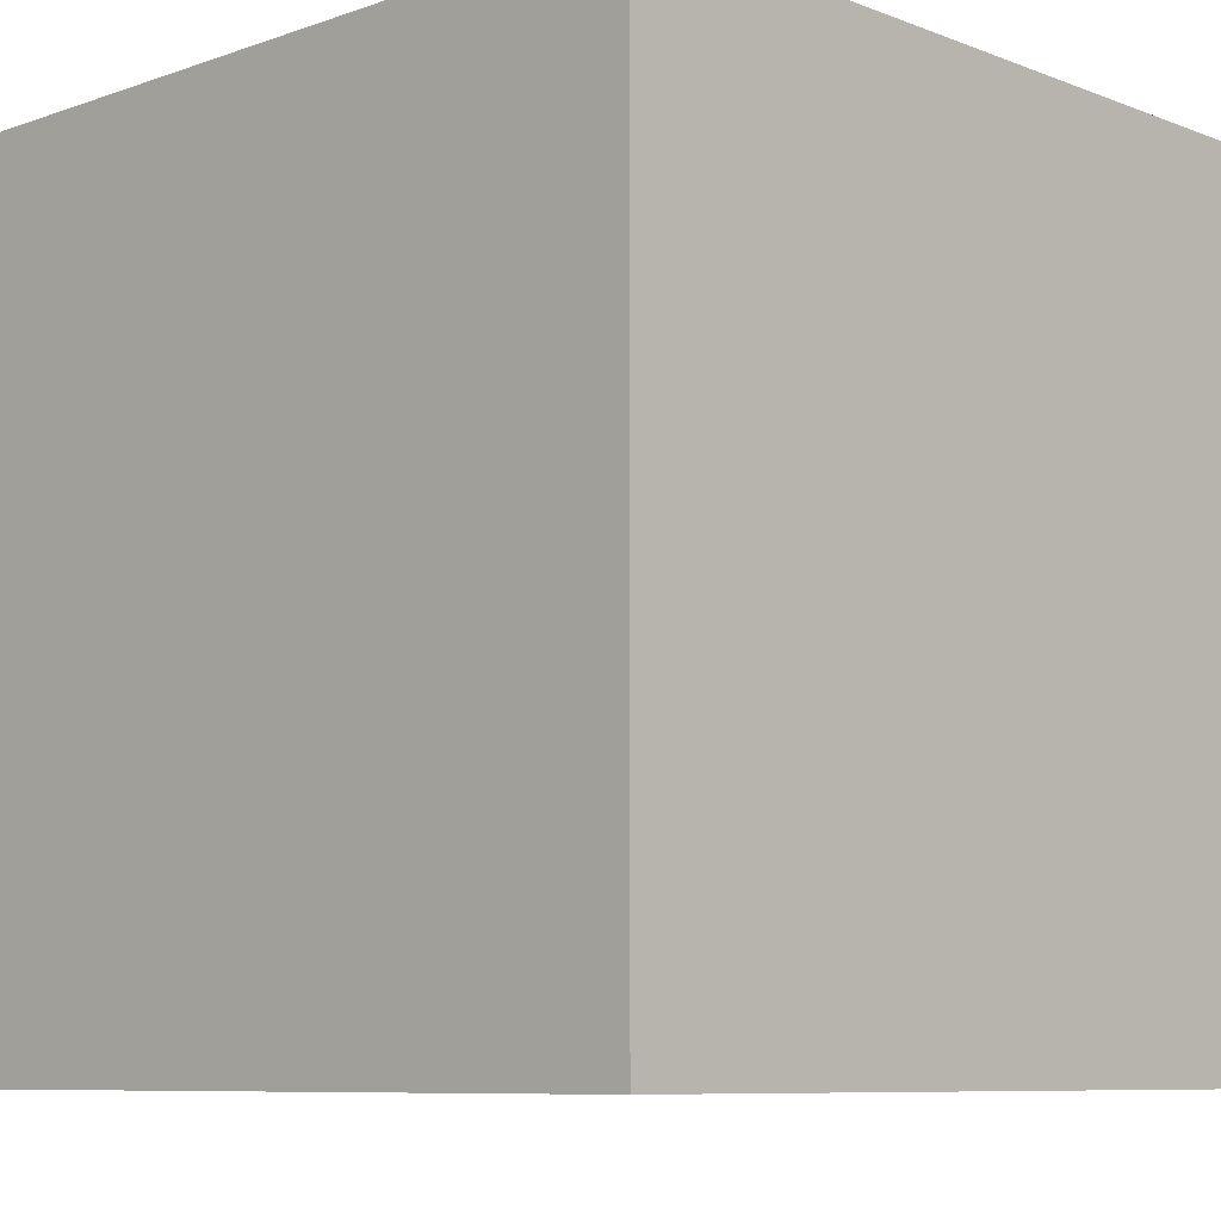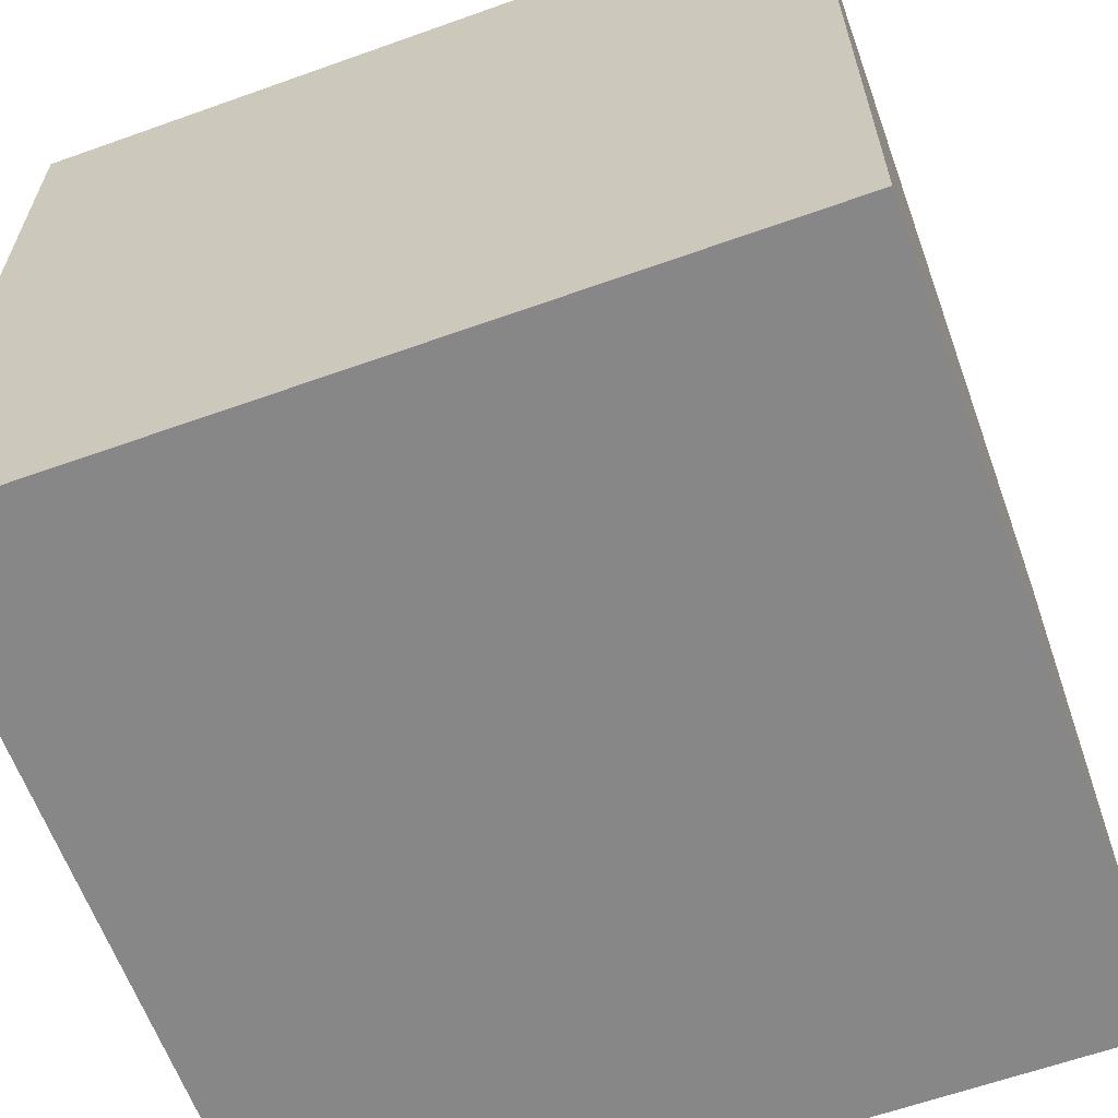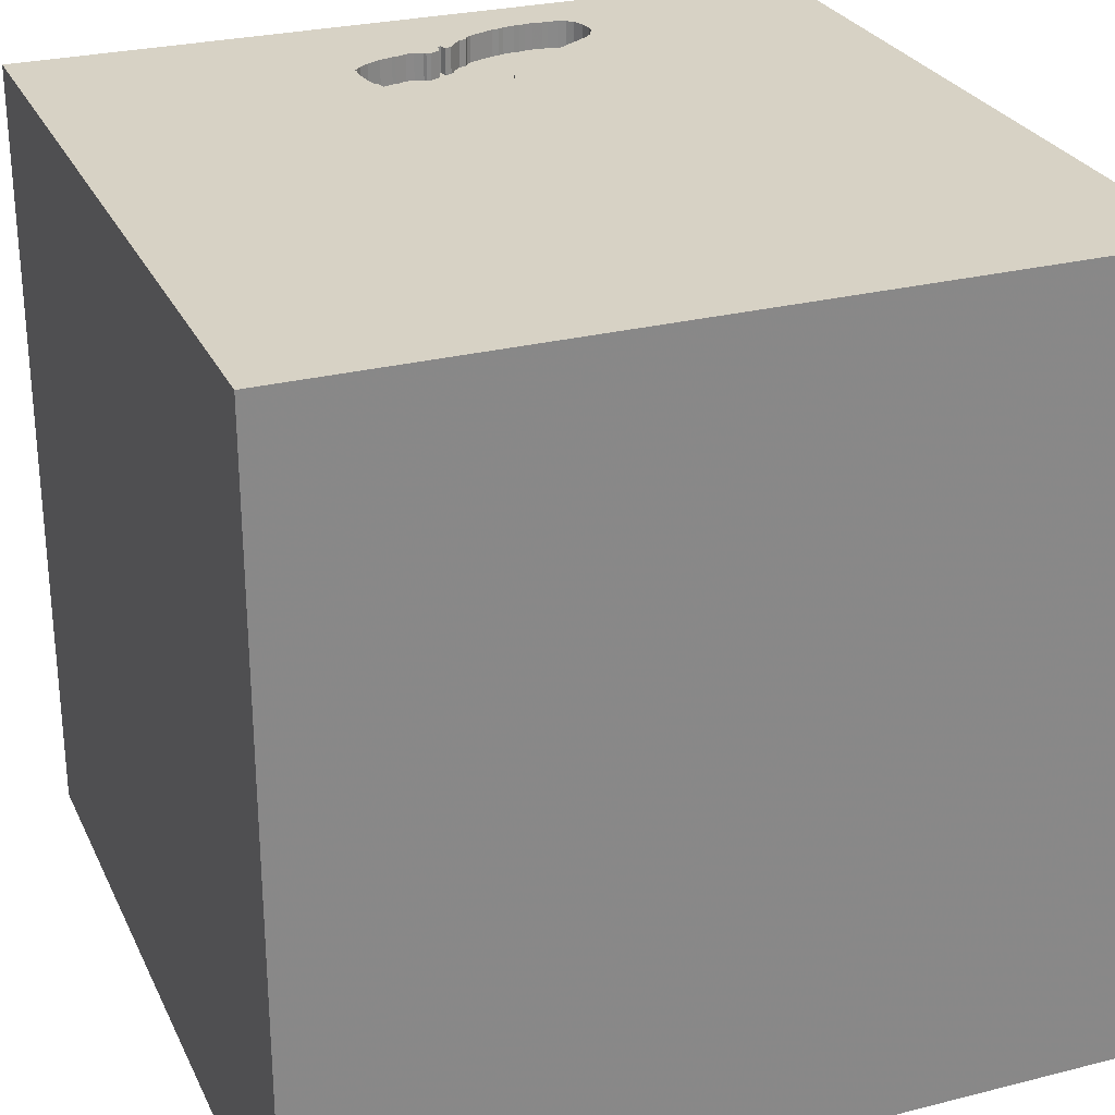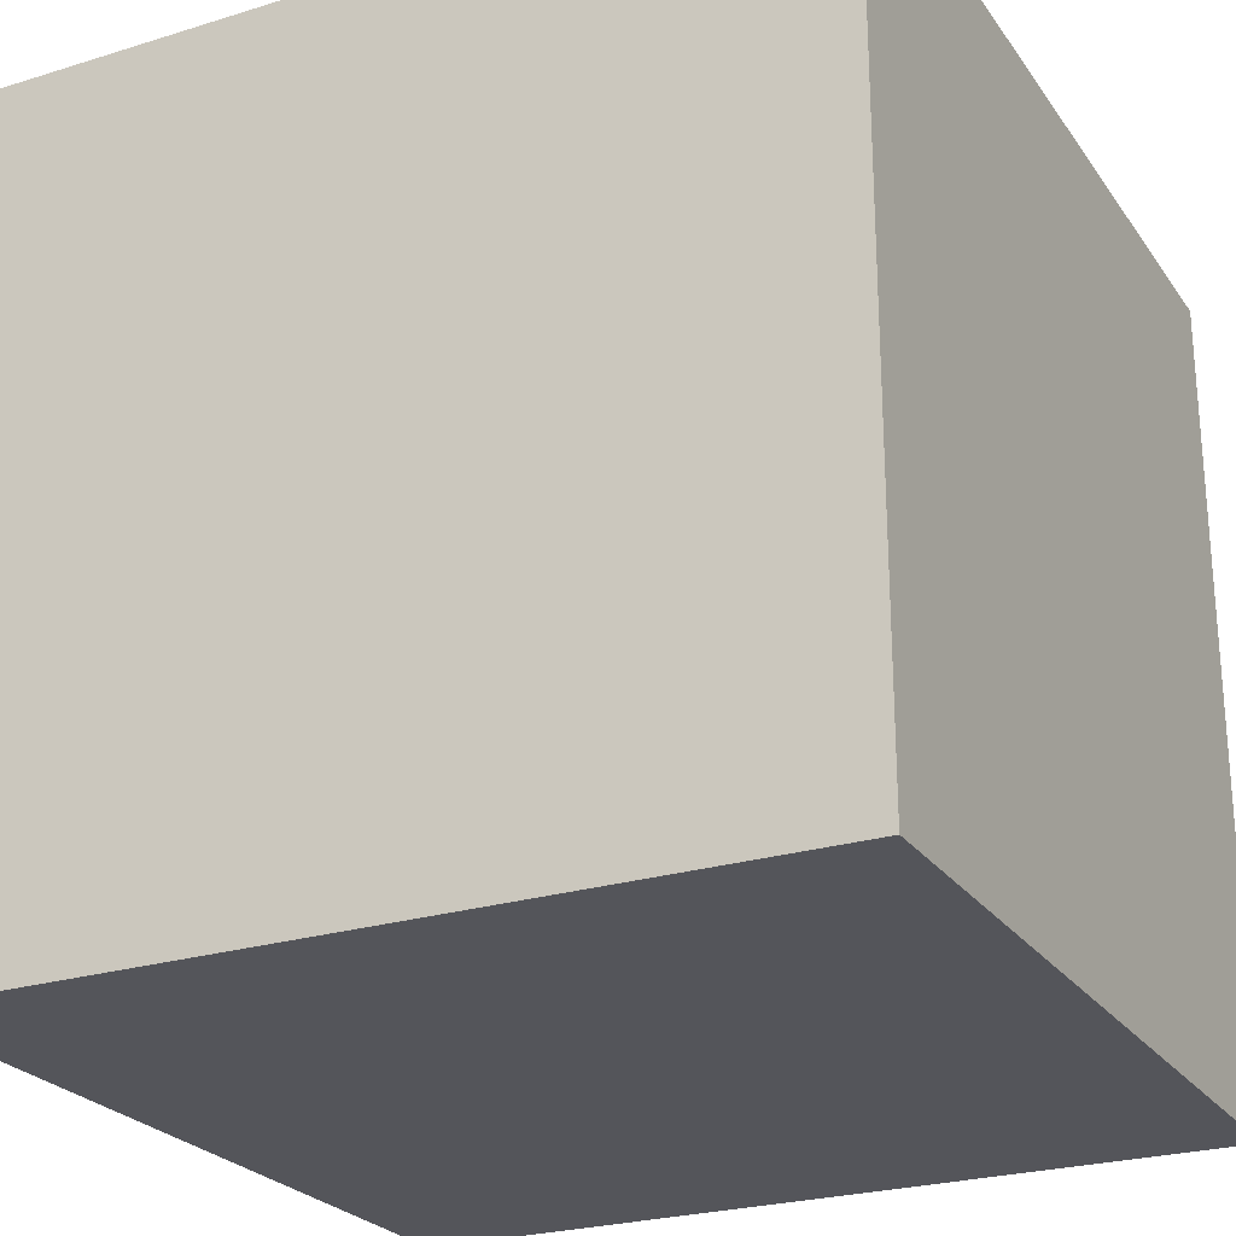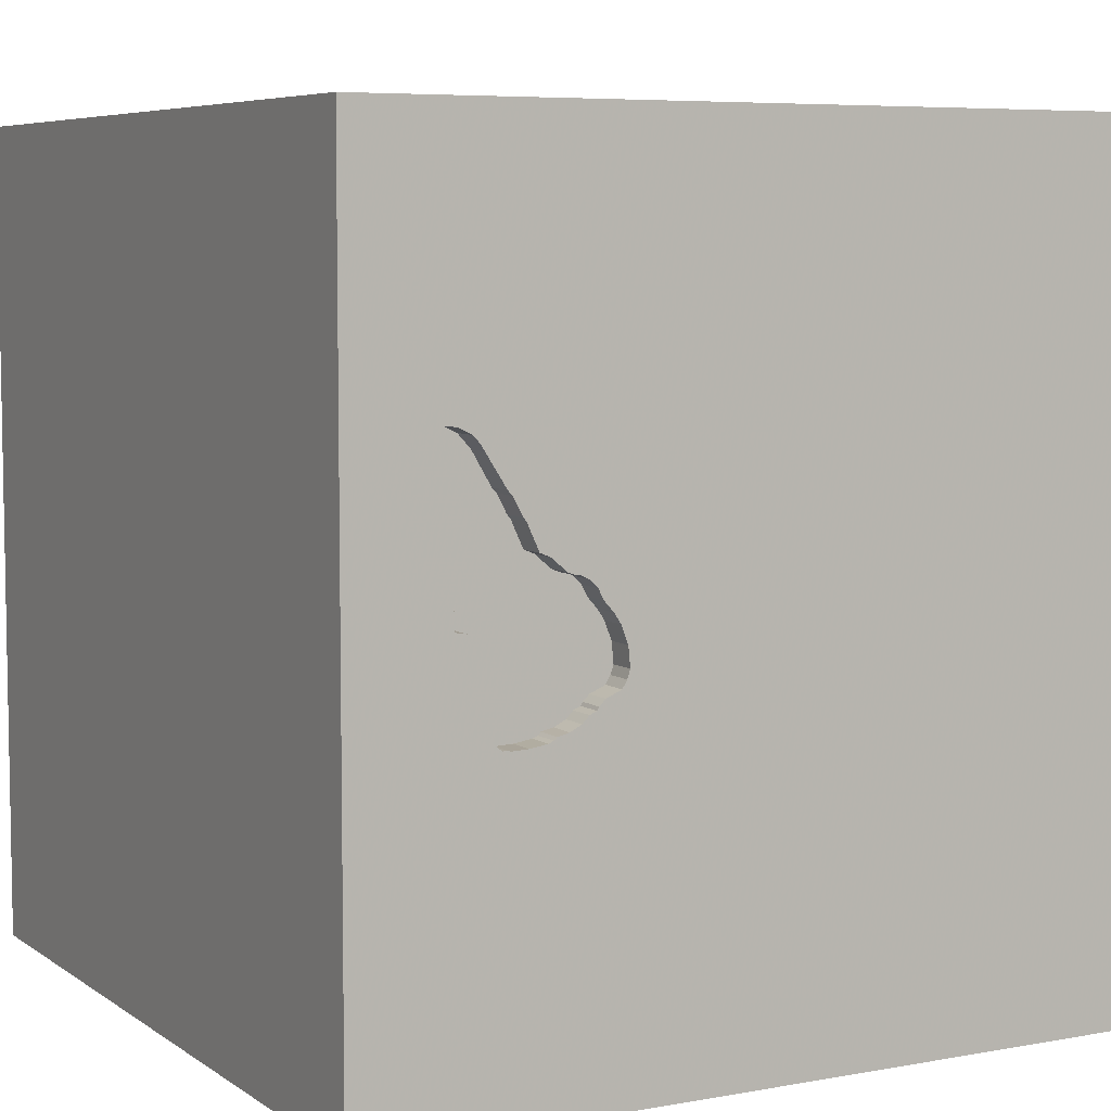
<metadata>
{"format":"obj","ext":"obj","renderer":"f3d","projection":"perspective","resolution":1024,"background":"white","views":[{"elev":-8.2,"azim":43.7,"up":"+Y"},{"elev":-62.4,"azim":-70.1,"up":"+Y"},{"elev":27.3,"azim":-111.3,"up":"+Y"},{"elev":-24.9,"azim":-63.3,"up":"+Z"},{"elev":6.4,"azim":151.4,"up":"+Z"}]}
</metadata>
<code>
o shoe_86
v 0.8336 1.5 0.1877
v 0.8336 1.4 0.1877
v 1.087 1.5 -0.2022
v 1.087 1.4 -0.2022
v 1.164 1.5 0.5765
v 1.164 1.4 0.5765
v 1.147 1.5 0.5742
v 1.132 1.5 0.5723
v 1.132 1.4 0.5723
v 0.6721 1.5 -0.2621
v 1.257 1.5 0.5405
v 0.7054 1.5 0.1161
v 0.9924 1.5 -0.3678
v 0.6225 1.5 0.01311
v -0.5632 0.6673 -1.5
v -0.8984 1.016 1.5
v -0.7812 -1.5 -0.1823
v -0.7096 1.5 -0.6559
v -1.035 -0.7552 -1.5
v -0.7943 -0.3125 1.5
v 0.924 1.5 0.3081
v 0.924 1.4 0.3081
v 0.8124 1.5 -0.3404
v 0.8124 1.4 -0.3404
v 0.6721 1.4 -0.2621
v 1.143 1.5 0.0485
v 1.143 1.4 0.0485
v 0.3385 -1.055 1.5
v 0.6641 0.5143 1.5
v 0.03255 -0.3467 -1.5
v 0.625 -0 1.5
v 0.4826 0.9619 -1.5
v 0.1302 1.068 1.5
v 0.4557 -0.4427 1.5
v 0.4818 -1.5 -0.599
v 0.4427 -1.5 0.1562
v 0.4427 -1.5 0.8333
v 0.05208 -1.5 1.302
v -0.1562 -1.5 -1.5
v 0.2083 -1.5 -1.25
v -0.1562 -1.5 1.5
v 0.5078 1.5 -0.931
v 0.1546 1.5 0.6372
v 0.1562 1.5 -1.5
v -0.1562 1.5 1.5
v 0.09115 -1.25 -1.5
v 0.9647 1.5 -0.3706
v 0.9647 1.4 -0.3706
v 0.9729 1.5 0.3873
v 0.9729 1.4 0.3873
v 0.9753 1.5 -0.3664
v 0.9753 1.4 -0.3664
v 1.194 1.5 0.1121
v 1.284 1.5 0.3296
v 0.6921 1.5 -0.2796
v 0 0.4687 1.5
v -0.05208 -0 1.5
v -0.1693 -0.4688 1.5
v -0.2865 -1.5 -1.029
v -0.1562 -1.5 0.02604
v -0.1823 -1.5 0.5859
v 0.778 1.5 0.1408
v 0.778 1.4 0.1408
v 1.126 1.5 0.03181
v 0.69 1.5 0.1015
v 1.072 1.5 -0.2517
v 1.265 1.5 0.2375
v 1.265 1.4 0.2375
v 0.8909 1.5 0.2486
v 1.104 1.5 -0.1151
v 1.104 1.4 -0.1151
v 0.5769 1.5 -0.1885
v 0.5769 1.4 -0.1885
v 1.25 0.4167 1.5
v 1.094 -0.2865 1.5
v 1.198 -0.3906 -1.5
v 1.068 -1.5 0.1823
v 1.016 -1.5 -0.4688
v 1.224 -1.5 0.8333
v 1.198 1.5 -0.2083
v 1.5 1.5 1.5
v 1.146 1.5 -0.012
v 1.152 1.5 0.05026
v 0.5701 1.5 -0.1222
v 0.8502 1.5 0.1943
v 1.103 1.5 -0.1468
v 1.103 1.4 -0.1468
v 1.101 1.5 -0.01937
v 0.8401 1.5 -0.3582
v 0.8401 1.4 -0.3582
v 1.29 1.5 0.404
v 1.226 1.5 0.1394
v 1.226 1.4 0.1394
v 1.092 1.5 -0.08304
v 1.072 1.4 -0.2517
v 1.039 1.5 0.5003
v 1.039 1.4 0.5003
v 0.8227 1.5 -0.3507
v 0.8227 1.4 -0.3507
v -0.4687 0.4167 1.5
v -0.3906 -1.5 -0.5208
v -0.5208 -1.5 0.9635
v -0.4297 1.042 1.5
v 1.126 1.4 0.03182
v -1.5 -0.625 1.172
v -1.5 -0.8333 -1.354
v -1.5 0.1823 -1.094
v -1.5 0.2083 0.4557
v -1.5 0.4687 -0.1562
v -1.5 0.5469 1.081
v -1.5 -0.1562 -1.5
v -1.5 0.1302 1.5
v -1.5 -0.3516 -1.016
v -1.5 -0.1562 -0
v -1.5 0.05208 1.029
v -1.5 -0.1562 -0.4427
v -1.5 1.042 0.4167
v -1.5 1.198 0
v -1.5 1.5 1.5
v -1.5 1.055 -0.4948
v -1.5 1.198 0.8333
v -1.5 -0.4427 0.5469
v -1.5 -0.625 -0.3906
v -1.5 -1.5 -0.1302
v -1.5 -1.5 1.5
v -1.5 -1.5 -1.5
v -1.5 1.5 -1.5
v -1.5 0.5339 -0.9115
v -1.5 1.5 -0.1302
v -1.5 -1.198 0.2344
v -1.5 -1.198 -0.3906
v 0.5942 1.5 -0.2167
v 1.184 1.5 0.08363
v 1.184 1.4 0.08363
v 0.9568 1.5 0.3706
v 0.9568 1.4 0.3706
v 0.7282 1.5 -0.3099
v 0.7282 1.4 -0.3099
v 0.6568 1.5 0.05146
v 0.6568 1.4 0.05146
v 1.268 1.5 0.2631
v 1.268 1.4 0.2631
v 1.145 1.5 0.0001
v 1.145 1.4 0.0001
v 1.284 1.4 0.3296
v 0.9038 1.5 -0.368
v 1.081 1.5 -0.06059
v 1.5 -1.5 -1.5
v 1.5 -1.5 1.5
v 0.625 1.354 1.5
v 1.194 1.4 0.1121
v 1.288 1.5 0.3723
v 0.7495 1.5 0.1295
v 0.7495 1.4 0.1295
v 0.7314 1.5 0.1285
v 0.7314 1.4 0.1285
v 1.046 1.4 -0.3053
v 0.8692 1.5 0.2018
v 0.8692 1.4 0.2018
v 0.5666 1.5 -0.1576
v 1.212 1.5 0.1216
v 0.5666 1.4 -0.1576
v 1.248 1.5 0.5521
v 1.248 1.4 0.5521
v 0.5942 1.4 -0.2167
v 1.212 1.4 0.1216
v 1.354 -0.625 1.5
v 1.354 1.5 0.4167
v 1.354 1.5 0
v 1.5 -0.1042 -1.5
v 1.5 0.7715 -0.8203
v 1.5 0.1042 1.5
v 1.5 -0.2604 -0.332
v 1.5 0.6999 0.6445
v 1.5 1.5 -1.5
v 1.5 -0.4395 0.9505
v 1.5 -0.3906 -1.211
v 1.5 -1.5 0.1302
v 1.5 1.5 -0.1042
v 1.5 -1.12 -0.1302
v 1.172 1.5 0.07104
v 0.9038 1.4 -0.368
v 1.267 1.5 0.5289
v -0.9115 -0.8203 1.5
v -1.276 -0.05208 1.5
v -1.263 -1.5 -0.6771
v -1.094 -1.5 0.2344
v -1.003 -1.5 0.9375
v -1.172 0.599 1.5
v -1.12 1.5 0.6771
v 0.6216 1.5 -0.2285
v 1.277 1.5 0.2855
v 0.7488 1.5 -0.3203
v -0.2604 -1.211 1.5
v 1.087 1.5 -0.1901
v 1.087 1.4 -0.1901
v 1.267 1.4 0.5289
v 1.092 1.4 -0.08304
v 0.649 1.5 -0.2403
v 0.649 1.4 -0.2403
v 1.208 1.5 0.5693
v 1.208 1.4 0.5693
v 1.046 1.5 -0.3053
v 0.7037 1.5 -0.2846
v 0.6754 1.5 0.08771
v 0.6754 1.4 0.08771
v 1.28 1.5 0.4969
v 0.7054 1.4 0.1161
v 0.8594 -1.042 1.5
v 0.9896 0.9375 1.5
v 0.7812 -1.5 1.276
v 0.9125 1.5 0.2953
v 1.252 1.5 0.2029
v 1.084 1.5 0.549
v 1.084 1.4 0.549
v 1.107 1.5 0.5603
v 0.939 1.5 0.3368
v 1.277 1.4 0.2855
v 1.28 1.4 0.4969
v 0.8176 1.5 -0.3455
v 0.6225 1.4 0.01311
v 1.284 1.5 0.4389
v 1.284 1.4 0.4389
v 1.101 1.4 -0.01937
v 1.152 1.4 0.05026
v 1.29 1.4 0.404
v 1.146 1.4 -0.012
v 1.081 1.4 -0.06059
v 1.061 1.5 0.5235
v 0.9355 1.5 -0.3693
v 1.287 1.5 0.4645
v 0.5979 1.5 -0.02348
v 0.7694 1.5 -0.3306
v 0.7694 1.4 -0.3306
v 1.021 1.5 -0.3419
v 1.021 1.4 -0.3419
v 1.282 1.5 0.3513
v 1.282 1.4 0.3513
v 1.288 1.4 0.3723
v 0.7037 1.4 -0.2846
v 1.287 1.4 0.4645
v 0.9924 1.4 -0.3678
v 0.5979 1.4 -0.02349
v 0.9125 1.4 0.2953
v 0.5736 1.5 -0.08677
v 1.119 1.5 0.008346
v 1.119 1.4 0.008346
v 0.6788 1.5 -0.2738
v 0.6788 1.4 -0.2738
v 0.5736 1.4 -0.08677
v 1.083 1.5 -0.07626
v 1.083 1.4 -0.07626
f 188 41 125
f 41 194 125
f 112 105 125
f 130 124 125
f 184 112 125
f 124 188 125
f 184 185 112
f 105 130 125
f 124 187 188
f 188 38 41
f 194 184 125
f 20 185 184
f 112 115 105
f 102 38 188
f 115 122 105
f 105 122 130
f 130 131 124
f 187 102 188
f 112 110 115
f 41 28 194
f 194 58 184
f 184 58 20
f 124 186 187
f 187 61 102
f 102 61 38
f 149 28 41
f 115 108 122
f 122 123 130
f 38 149 41
f 185 189 112
f 119 110 112
f 131 126 124
f 38 211 149
f 28 58 194
f 189 119 112
f 126 186 124
f 186 17 187
f 17 61 187
f 61 37 38
f 37 211 38
f 149 209 28
f 123 131 130
f 20 189 185
f 122 114 123
f 28 34 58
f 58 57 20
f 20 100 189
f 110 108 115
f 108 114 122
f 17 60 61
f 123 126 131
f 186 101 17
f 209 34 28
f 57 100 20
f 100 16 189
f 119 121 110
f 114 116 123
f 60 37 61
f 17 101 60
f 60 36 37
f 34 57 58
f 16 119 189
f 110 117 108
f 108 109 114
f 123 113 126
f 126 101 186
f 79 149 211
f 34 31 57
f 57 56 100
f 100 103 16
f 121 117 110
f 37 79 211
f 116 113 123
f 209 75 34
f 117 109 108
f 109 116 114
f 113 106 126
f 126 59 101
f 36 77 37
f 75 31 34
f 31 56 57
f 56 103 100
f 101 36 60
f 77 79 37
f 149 167 209
f 31 29 56
f 101 35 36
f 167 75 209
f 103 119 16
f 117 118 109
f 109 128 116
f 106 111 126
f 56 33 103
f 103 45 119
f 119 117 121
f 113 111 106
f 19 126 111
f 43 119 45
f 190 119 43
f 116 107 113
f 19 39 126
f 39 59 126
f 59 35 101
f 149 172 167
f 128 107 116
f 36 78 77
f 79 178 149
f 176 172 149
f 172 75 167
f 29 33 56
f 119 129 117
f 118 120 109
f 109 120 128
f 35 78 36
f 77 178 79
f 180 149 178
f 176 149 180
f 43 18 190
f 190 129 119
f 129 118 117
f 107 111 113
f 46 39 19
f 75 29 31
f 33 45 103
f 18 129 190
f 30 46 19
f 39 40 59
f 40 35 59
f 75 74 29
f 173 176 180
f 173 174 176
f 29 210 33
f 129 120 118
f 172 74 75
f 74 210 29
f 120 127 128
f 15 19 111
f 15 30 19
f 78 178 77
f 174 172 176
f 128 111 107
f 32 30 15
f 40 148 35
f 35 148 78
f 171 174 173
f 210 150 33
f 150 45 33
f 42 18 43
f 128 127 111
f 150 81 45
f 129 127 120
f 15 111 127
f 39 148 40
f 78 148 178
f 172 210 74
f 43 45 81
f 46 148 39
f 180 178 148
f 172 81 210
f 210 81 150
f 12 65 43
f 43 14 232
f 43 232 245
f 55 137 42
f 42 43 160
f 248 55 42
f 42 160 72
f 191 199 10
f 42 72 132
f 132 191 10
f 248 42 132
f 132 10 248
f 18 127 129
f 148 46 30
f 174 81 172
f 43 212 12
f 43 65 205
f 205 139 14
f 43 205 14
f 160 43 245
f 245 84 160
f 137 55 204
f 21 212 43
f 155 12 212
f 212 85 1
f 155 212 1
f 1 62 153
f 1 153 155
f 76 148 30
f 177 173 180
f 43 217 21
f 69 158 85
f 212 69 85
f 23 220 98
f 146 230 42
f 233 23 98
f 89 146 42
f 233 98 89
f 42 137 193
f 233 89 42
f 42 193 233
f 32 76 30
f 177 180 148
f 171 173 177
f 214 229 43
f 43 216 214
f 135 217 43
f 43 49 135
f 42 230 47
f 51 13 42
f 42 47 51
f 43 81 7
f 8 216 43
f 43 7 8
f 49 43 229
f 229 96 49
f 80 13 235
f 235 203 80
f 175 42 13
f 81 168 183
f 183 11 163
f 5 7 81
f 81 183 163
f 201 5 81
f 81 163 201
f 80 203 66
f 91 222 231
f 168 152 91
f 207 183 168
f 168 91 231
f 231 207 168
f 3 195 86
f 80 66 3
f 86 70 80
f 3 86 80
f 44 18 42
f 44 32 15
f 179 174 171
f 179 168 81
f 54 237 152
f 168 54 152
f 179 13 80
f 88 80 70
f 94 251 147
f 88 70 94
f 94 147 88
f 175 44 42
f 44 127 18
f 44 15 127
f 175 32 44
f 170 76 32
f 170 171 177
f 175 179 171
f 179 81 174
f 168 169 213
f 168 213 67
f 192 54 168
f 168 67 141
f 141 192 168
f 175 13 179
f 82 80 88
f 175 170 32
f 170 148 76
f 170 177 148
f 175 171 170
f 179 169 168
f 92 213 169
f 169 53 161
f 161 92 169
f 179 80 169
f 181 169 80
f 83 181 80
f 80 82 83
f 169 181 133
f 133 53 169
f 83 82 143
f 64 26 83
f 143 246 64
f 83 143 64
f 202 219 223
f 197 219 202
f 6 202 223
f 219 241 223
f 219 197 207
f 164 197 202
f 202 6 201
f 9 6 223
f 207 231 241
f 241 219 207
f 231 222 223
f 223 241 231
f 183 207 197
f 11 183 197
f 197 164 11
f 164 202 163
f 5 201 6
f 201 163 202
f 7 5 6
f 6 9 7
f 9 223 215
f 222 91 223
f 163 11 164
f 9 8 7
f 216 8 9
f 9 215 216
f 97 215 223
f 226 223 91
f 215 214 216
f 229 214 215
f 215 97 229
f 238 97 223
f 226 238 223
f 97 96 229
f 238 50 97
f 239 238 226
f 239 226 91
f 91 152 239
f 97 50 49
f 49 96 97
f 238 142 50
f 152 237 238
f 238 239 152
f 142 238 218
f 68 50 142
f 237 54 238
f 50 136 49
f 192 141 142
f 142 218 192
f 145 218 238
f 22 50 68
f 68 142 67
f 145 238 54
f 135 49 136
f 50 22 136
f 141 67 142
f 54 192 218
f 218 145 54
f 151 22 68
f 68 67 213
f 217 135 136
f 136 22 217
f 22 151 244
f 151 68 93
f 213 92 93
f 93 68 213
f 22 21 217
f 212 21 22
f 22 244 212
f 244 151 27
f 151 93 166
f 92 161 93
f 159 244 27
f 134 27 151
f 161 53 151
f 151 166 161
f 166 93 161
f 69 212 244
f 244 159 69
f 104 159 27
f 27 134 225
f 53 133 134
f 134 151 53
f 158 69 159
f 224 159 104
f 104 27 64
f 27 225 83
f 83 26 27
f 181 83 225
f 225 134 181
f 134 133 181
f 85 158 159
f 159 2 85
f 159 224 228
f 224 104 247
f 26 64 27
f 2 1 85
f 2 159 63
f 228 63 159
f 228 224 88
f 88 147 228
f 227 224 247
f 64 246 247
f 247 104 64
f 2 63 1
f 228 154 63
f 82 88 224
f 224 227 82
f 227 247 144
f 246 143 247
f 62 1 63
f 228 140 154
f 63 154 62
f 147 251 252
f 252 228 147
f 227 144 143
f 143 82 227
f 144 247 143
f 240 140 228
f 154 140 206
f 153 62 154
f 228 252 240
f 251 94 252
f 140 240 25
f 208 154 206
f 139 205 206
f 206 140 139
f 155 153 154
f 154 156 155
f 24 240 252
f 198 252 94
f 25 200 140
f 25 240 249
f 154 208 156
f 208 206 65
f 65 12 208
f 205 65 206
f 24 234 240
f 196 24 252
f 198 71 252
f 94 70 198
f 10 199 200
f 200 25 10
f 200 221 140
f 25 249 10
f 55 248 249
f 249 240 55
f 156 208 12
f 12 155 156
f 14 139 140
f 140 221 14
f 234 24 233
f 240 234 138
f 196 95 24
f 87 196 252
f 71 198 70
f 71 87 252
f 199 191 200
f 221 200 243
f 248 10 249
f 240 204 55
f 23 233 24
f 233 193 234
f 240 138 204
f 138 234 193
f 193 137 138
f 196 4 95
f 182 24 95
f 86 195 196
f 196 87 86
f 70 86 71
f 87 71 86
f 191 132 165
f 165 200 191
f 221 243 232
f 232 14 221
f 250 243 200
f 220 23 24
f 24 99 220
f 137 204 138
f 4 196 3
f 95 4 66
f 182 90 24
f 182 95 157
f 195 3 196
f 165 73 200
f 245 232 243
f 243 250 245
f 250 200 162
f 98 220 99
f 99 24 90
f 3 66 4
f 146 89 90
f 90 182 146
f 52 182 157
f 66 203 157
f 157 95 66
f 132 72 73
f 73 165 132
f 162 200 73
f 250 162 84
f 84 245 250
f 89 98 99
f 99 90 89
f 182 52 48
f 236 52 157
f 72 160 162
f 162 73 72
f 160 84 162
f 230 146 182
f 182 48 230
f 51 47 48
f 48 52 51
f 52 236 242
f 203 235 236
f 236 157 203
f 48 47 230
f 52 242 51
f 242 236 235
f 235 13 242
f 13 51 242

</code>
